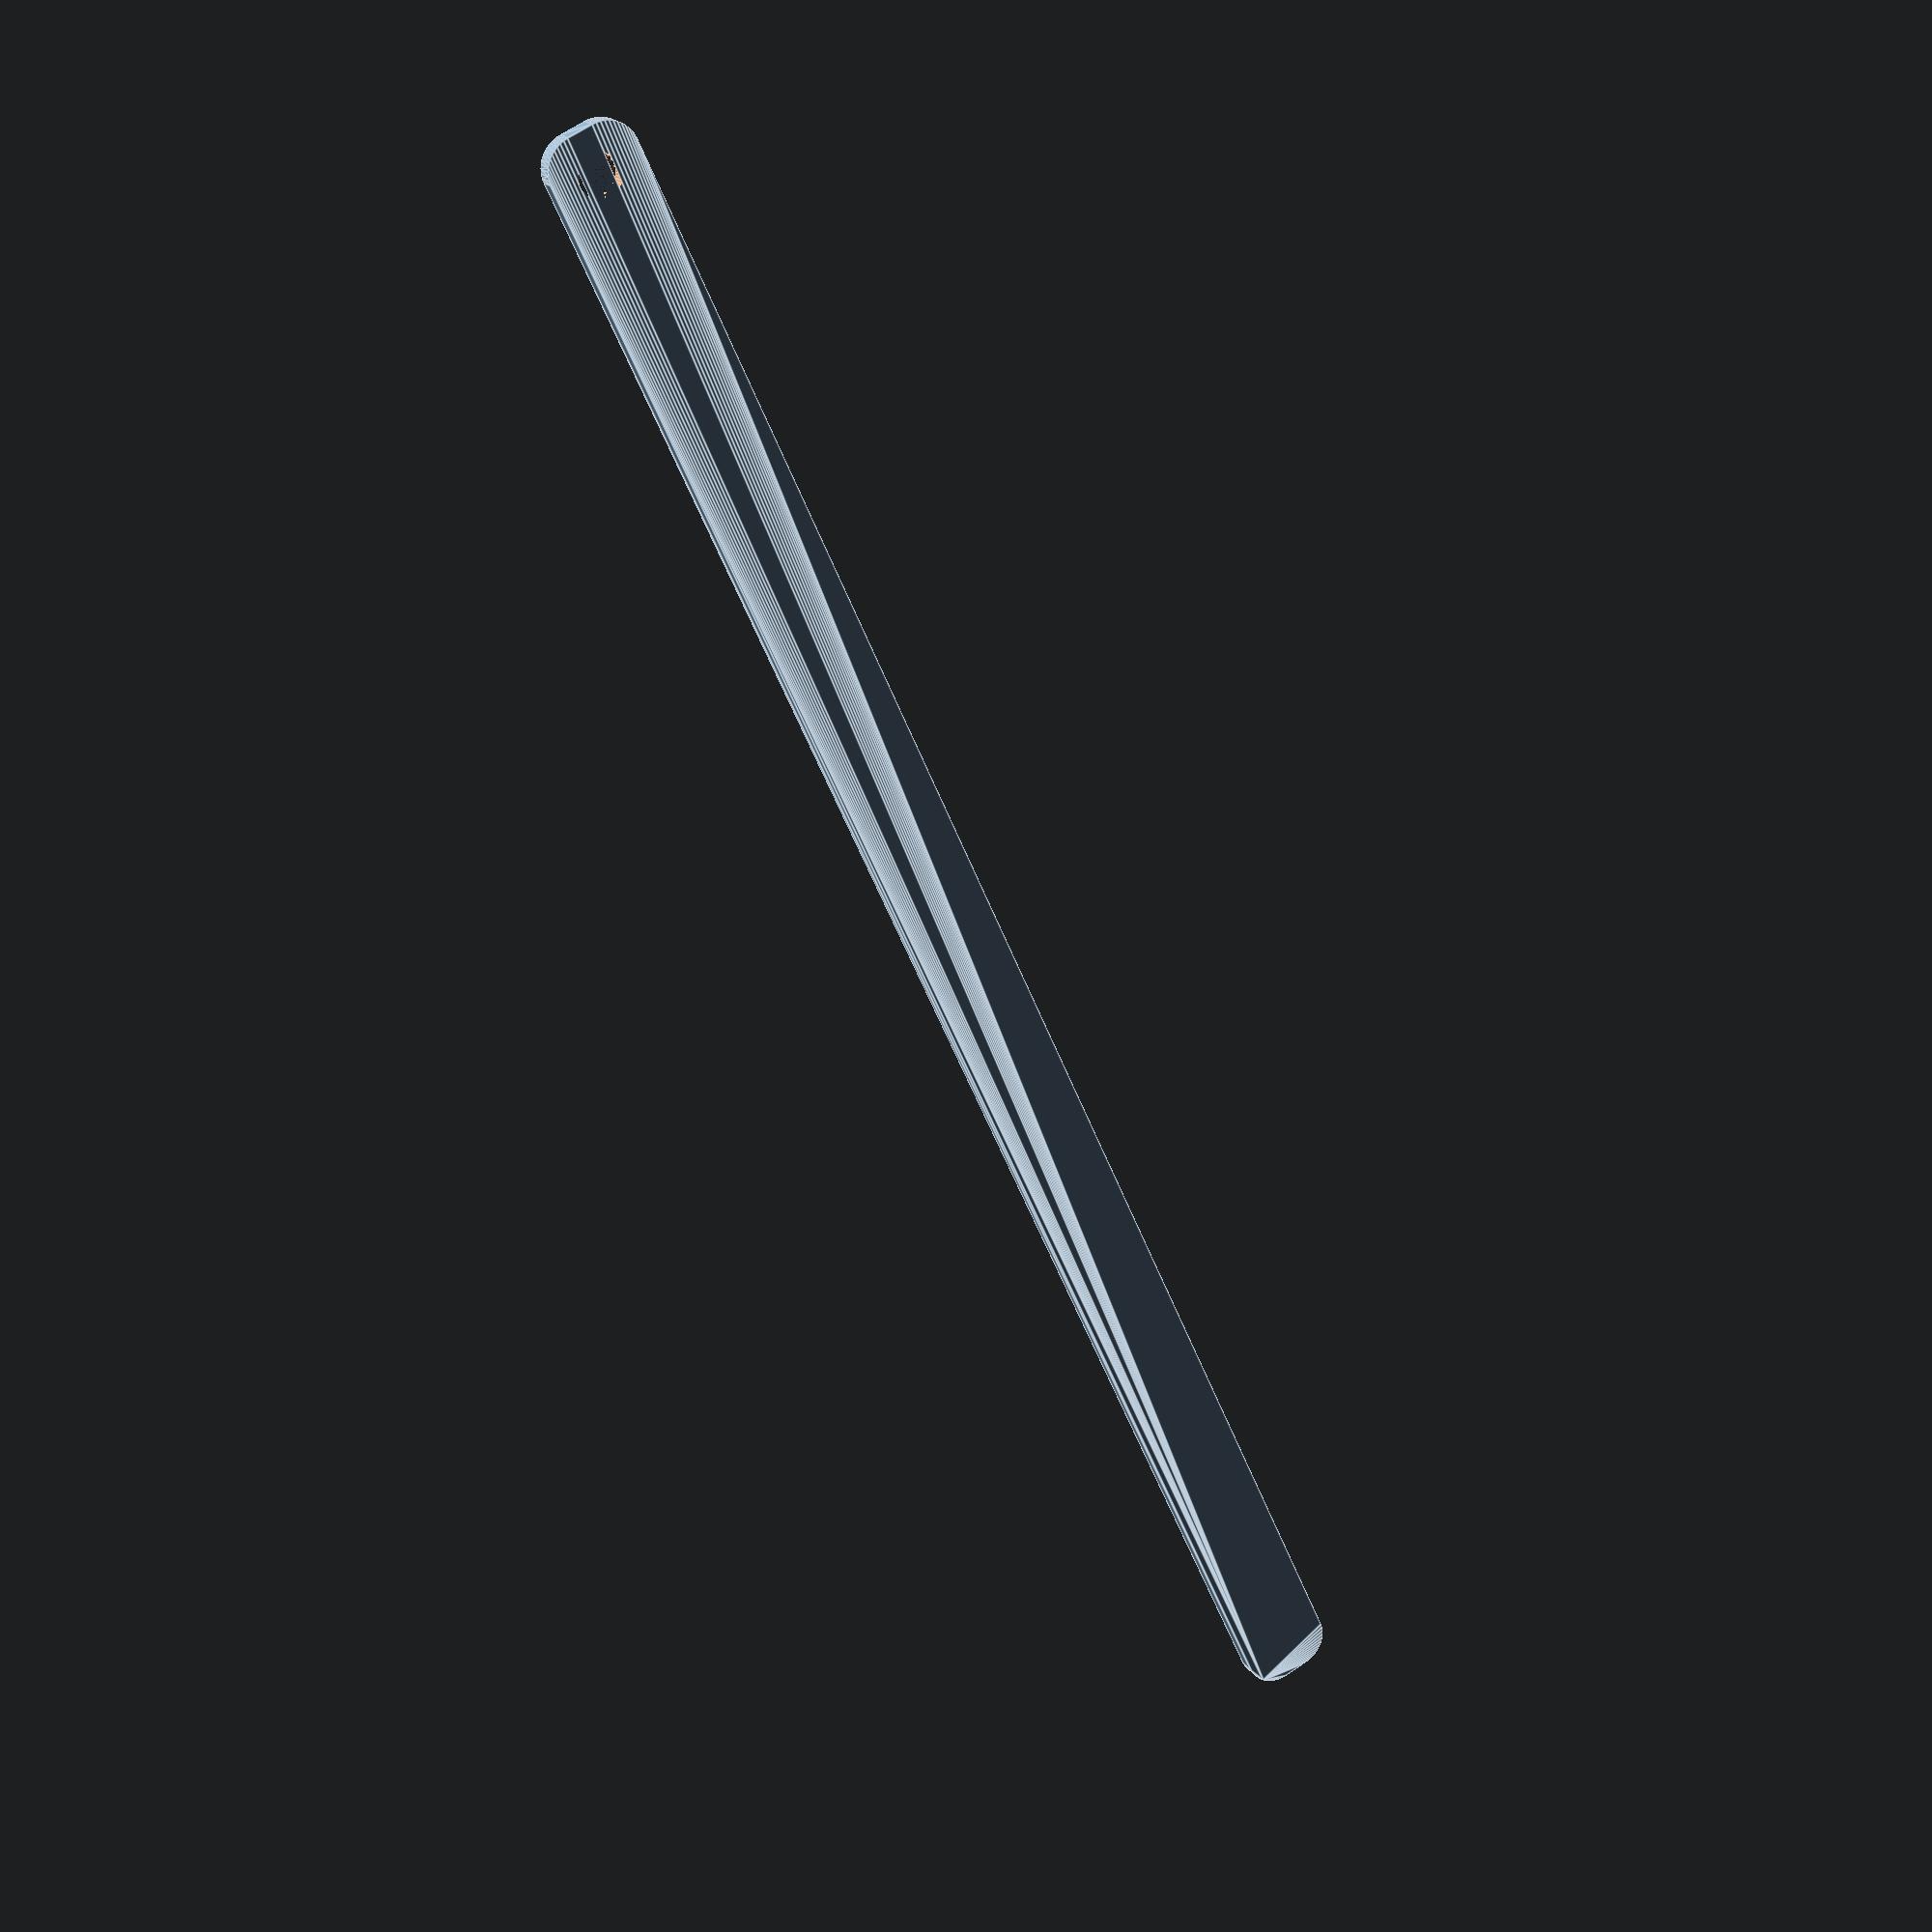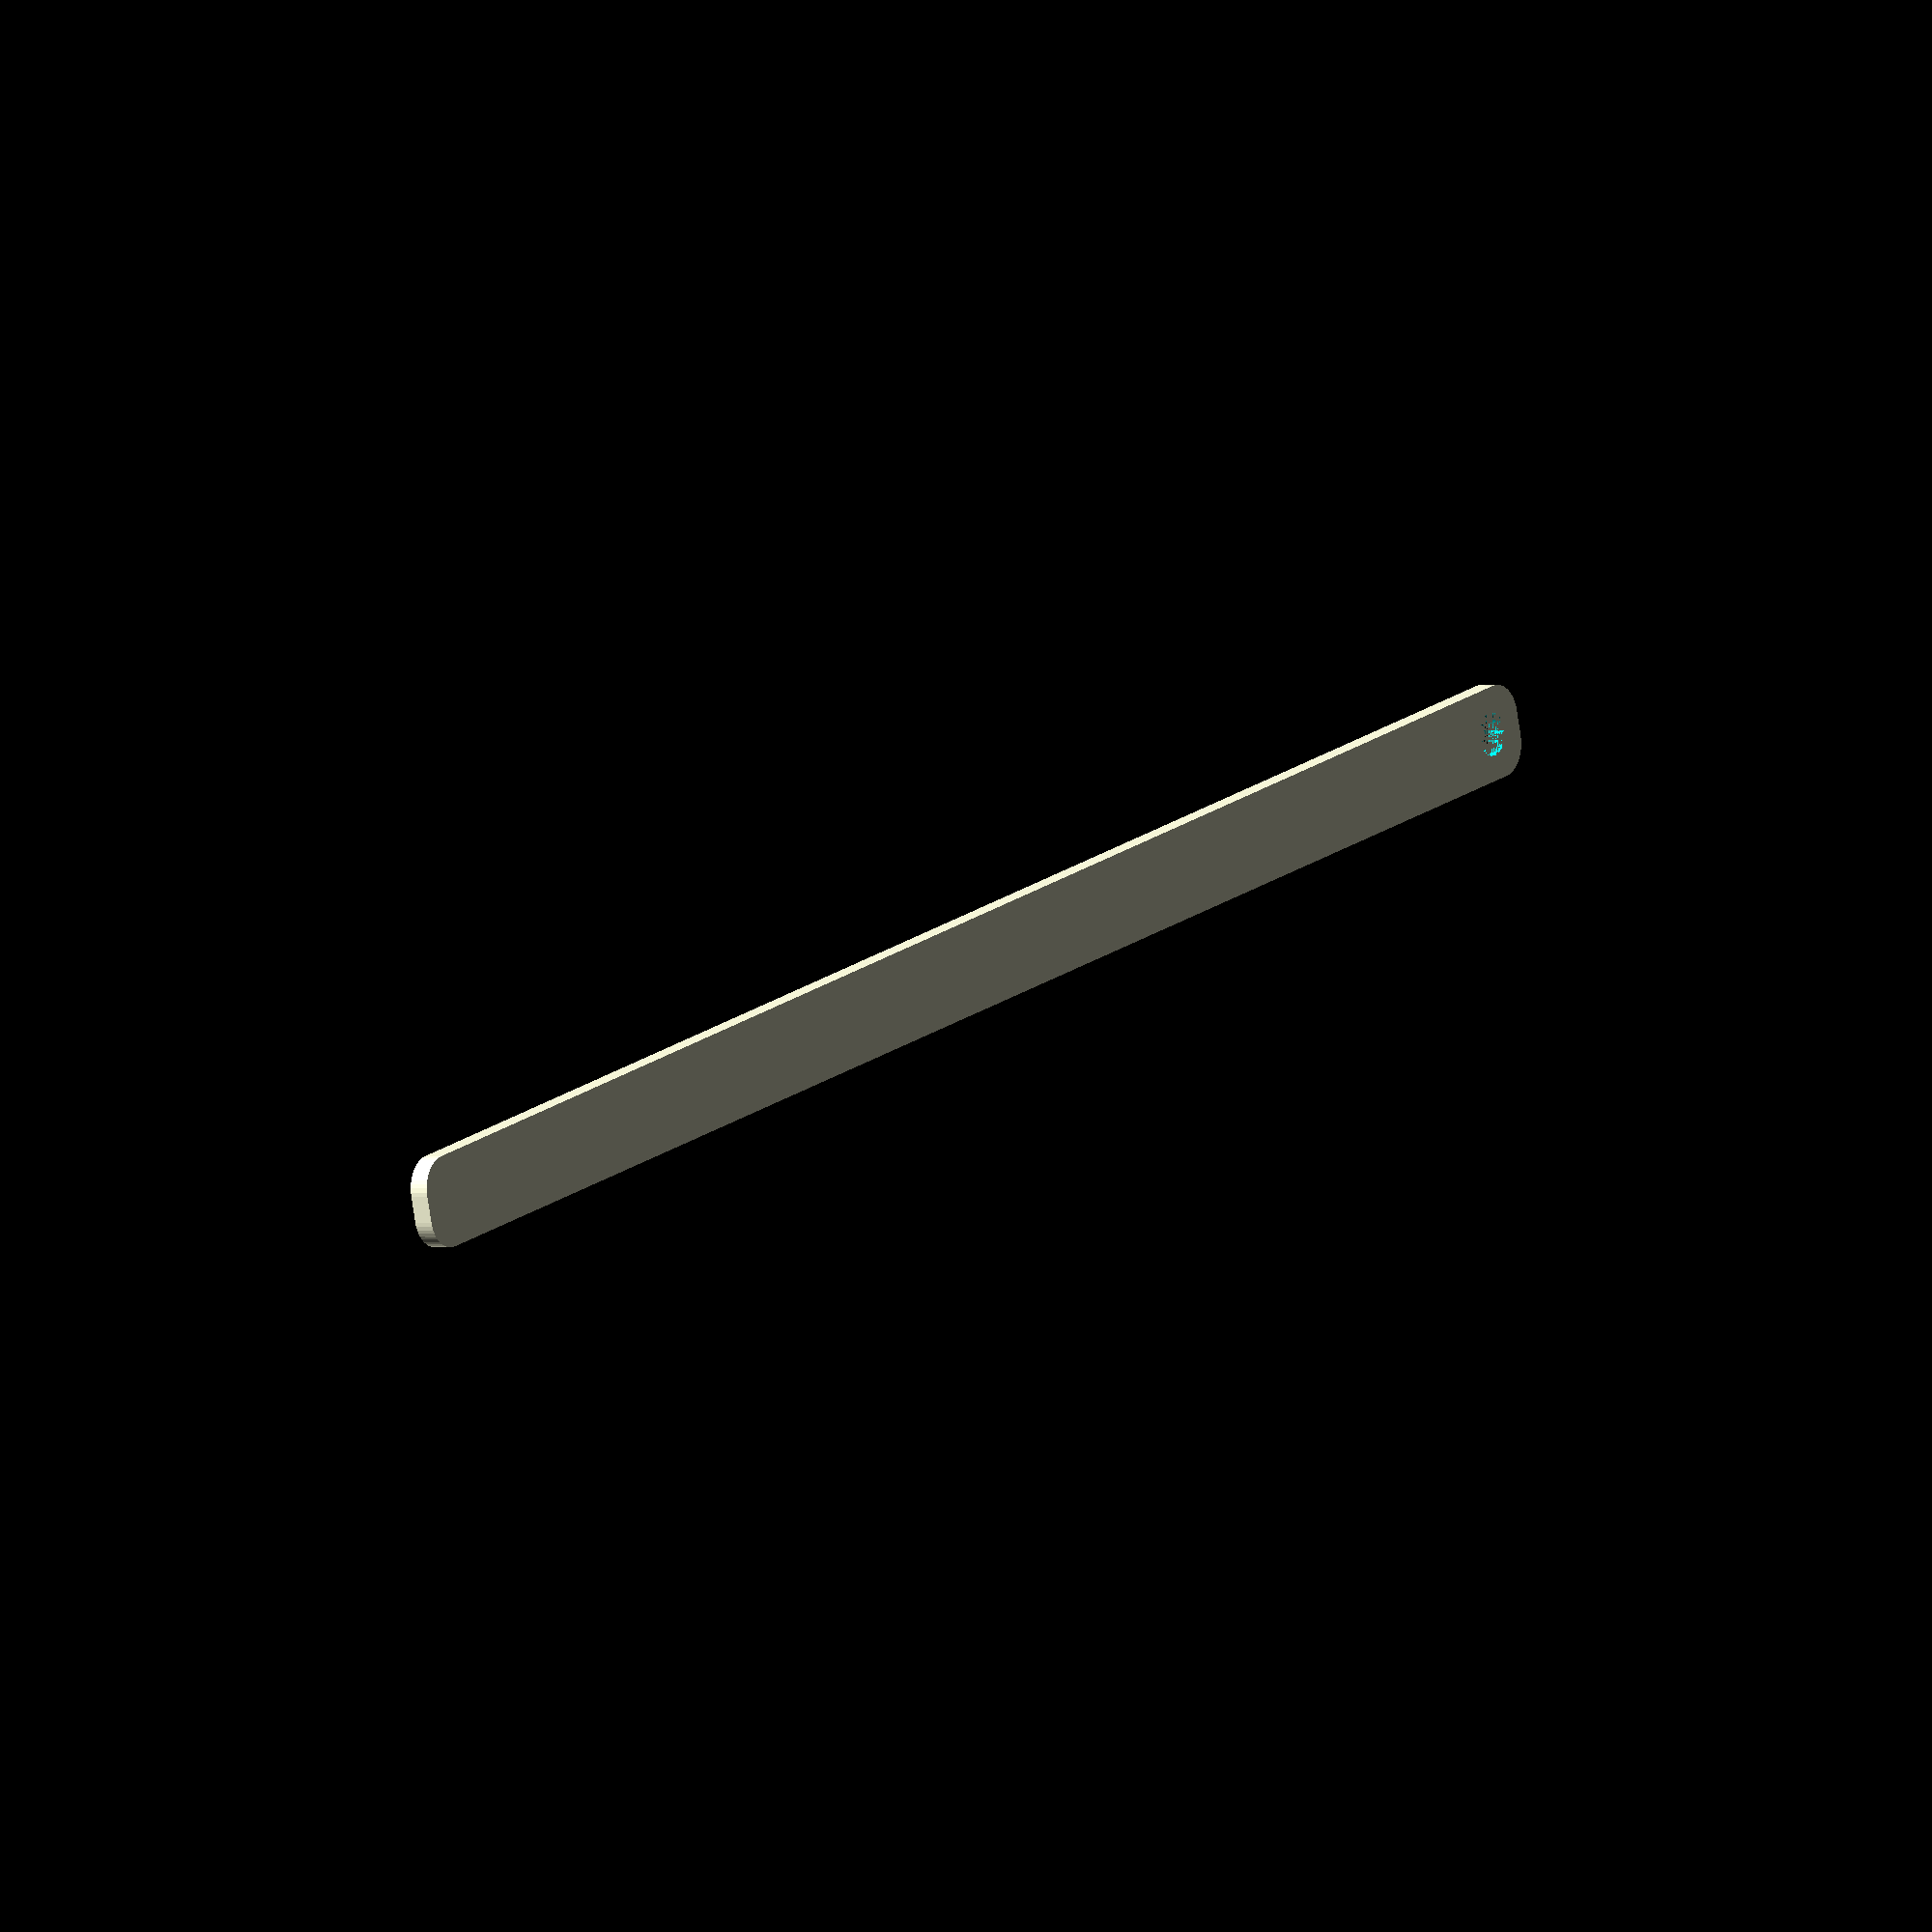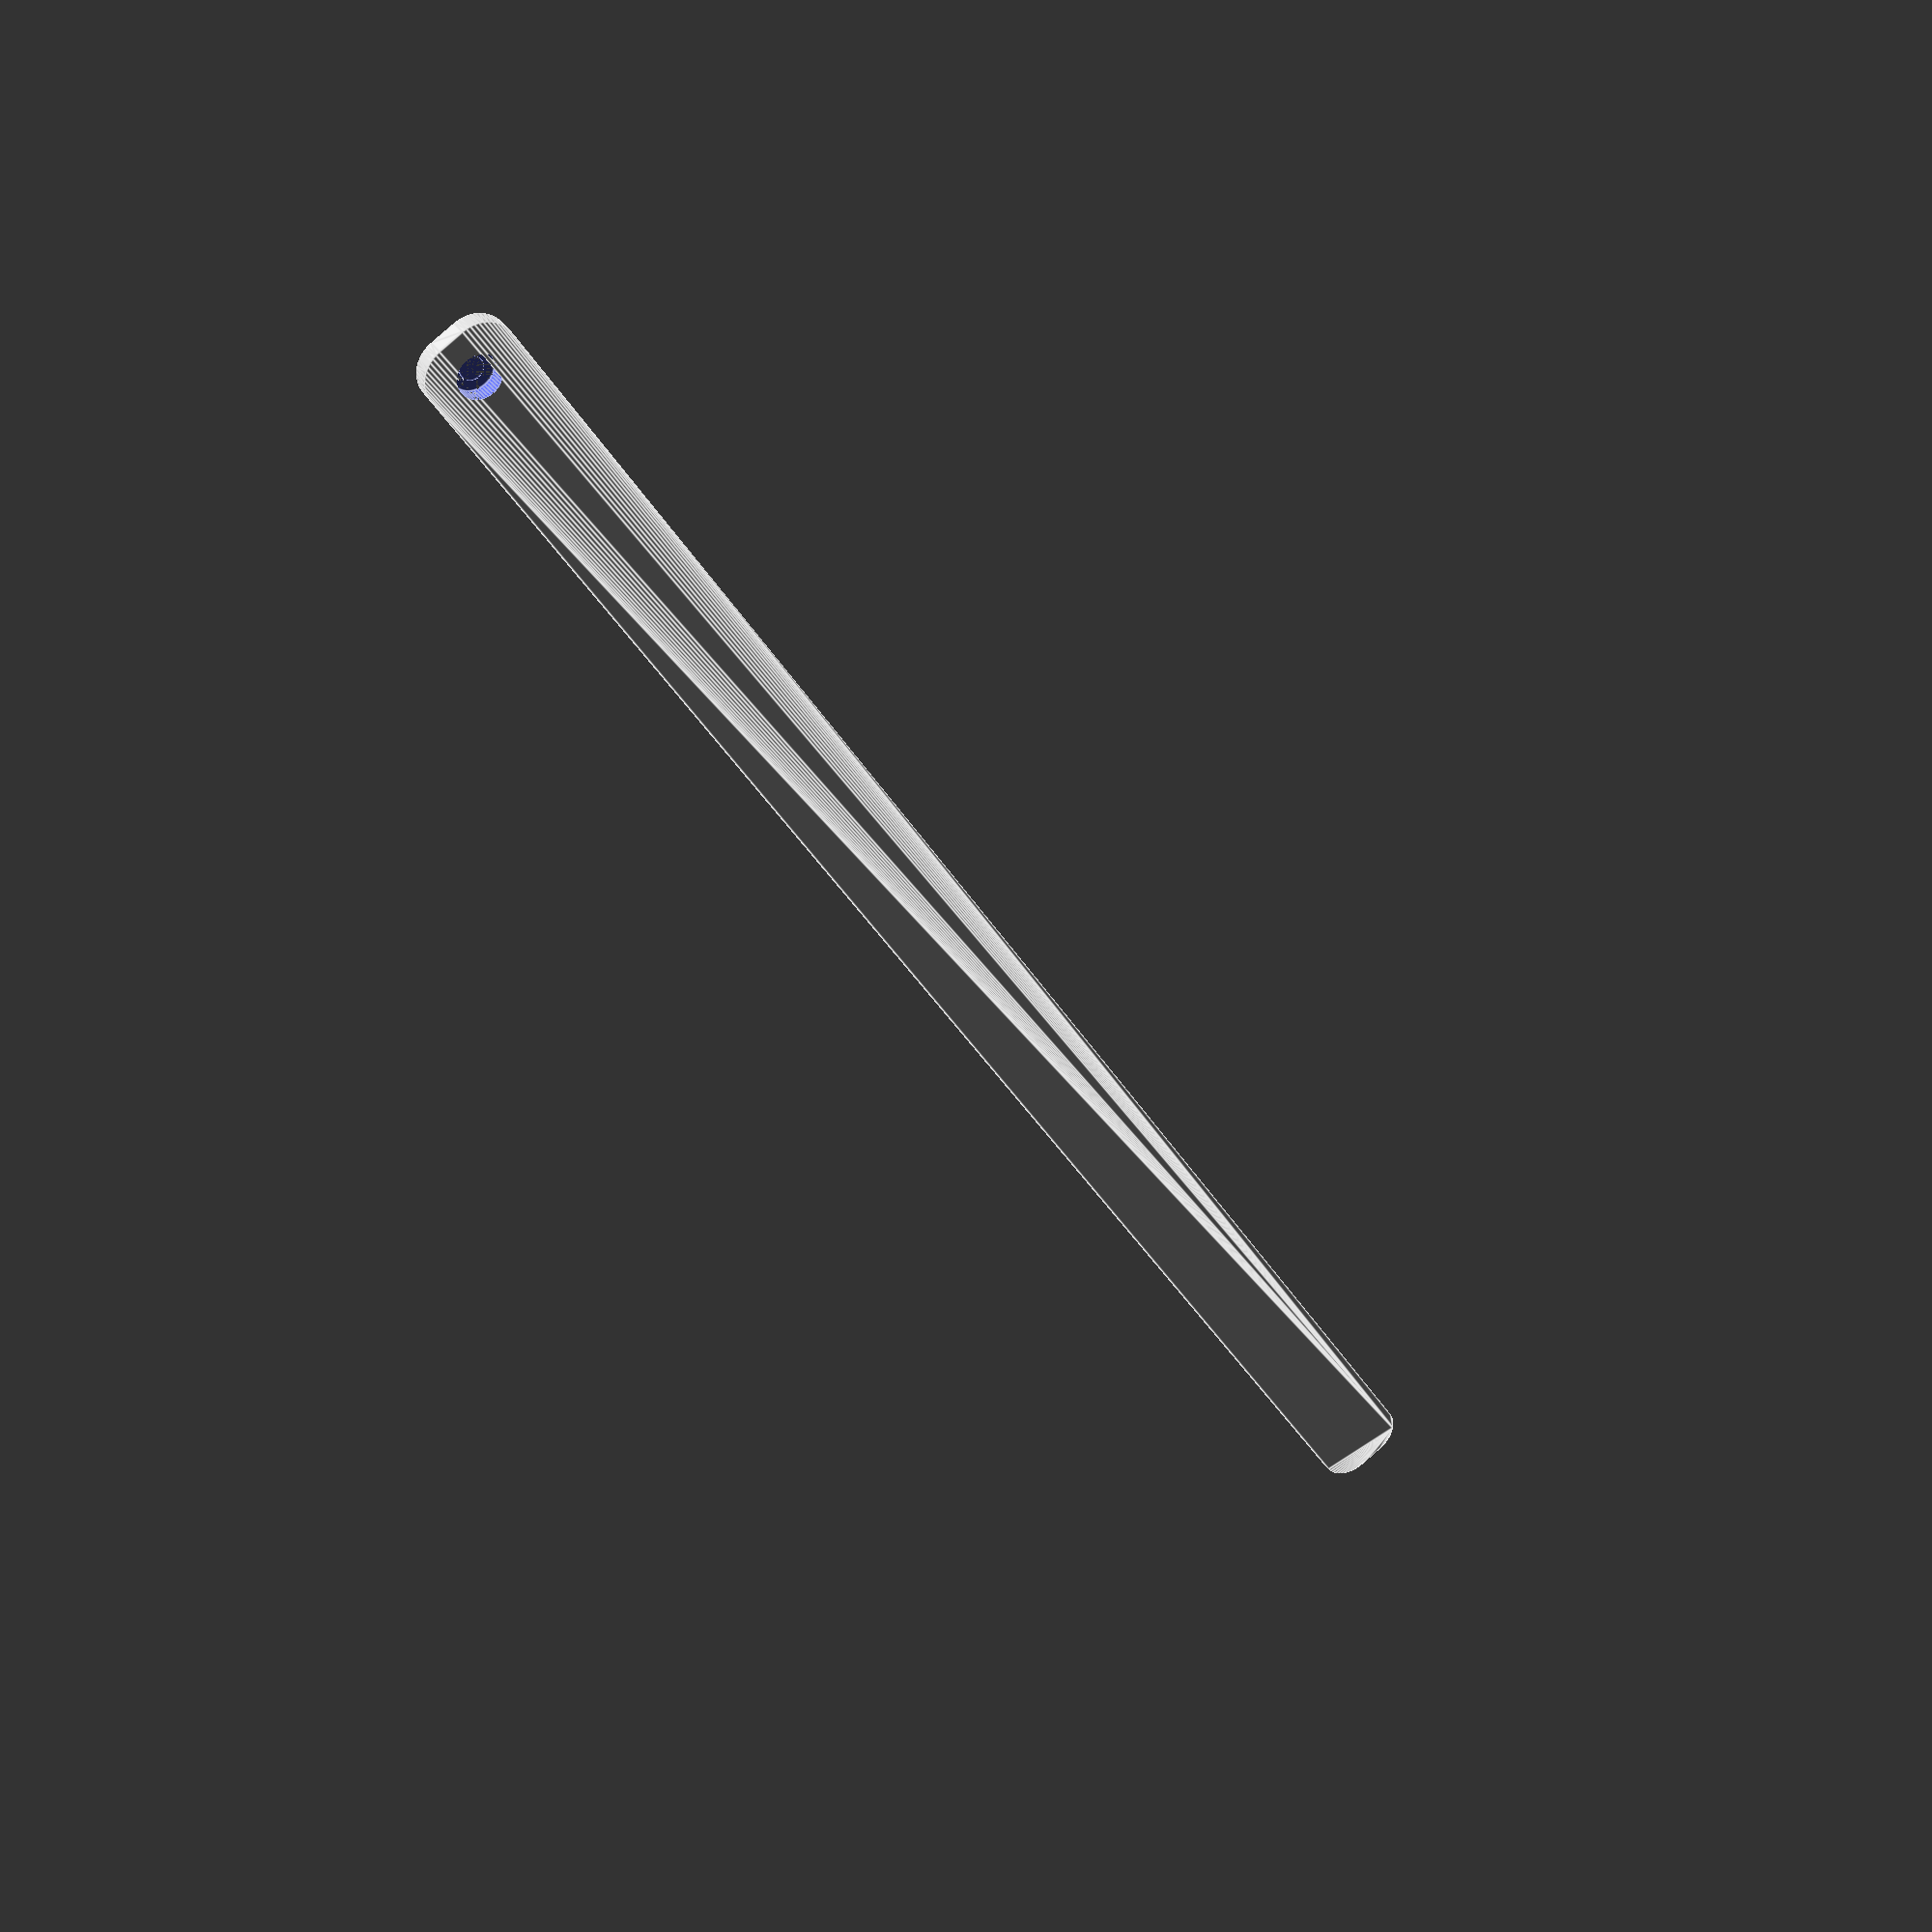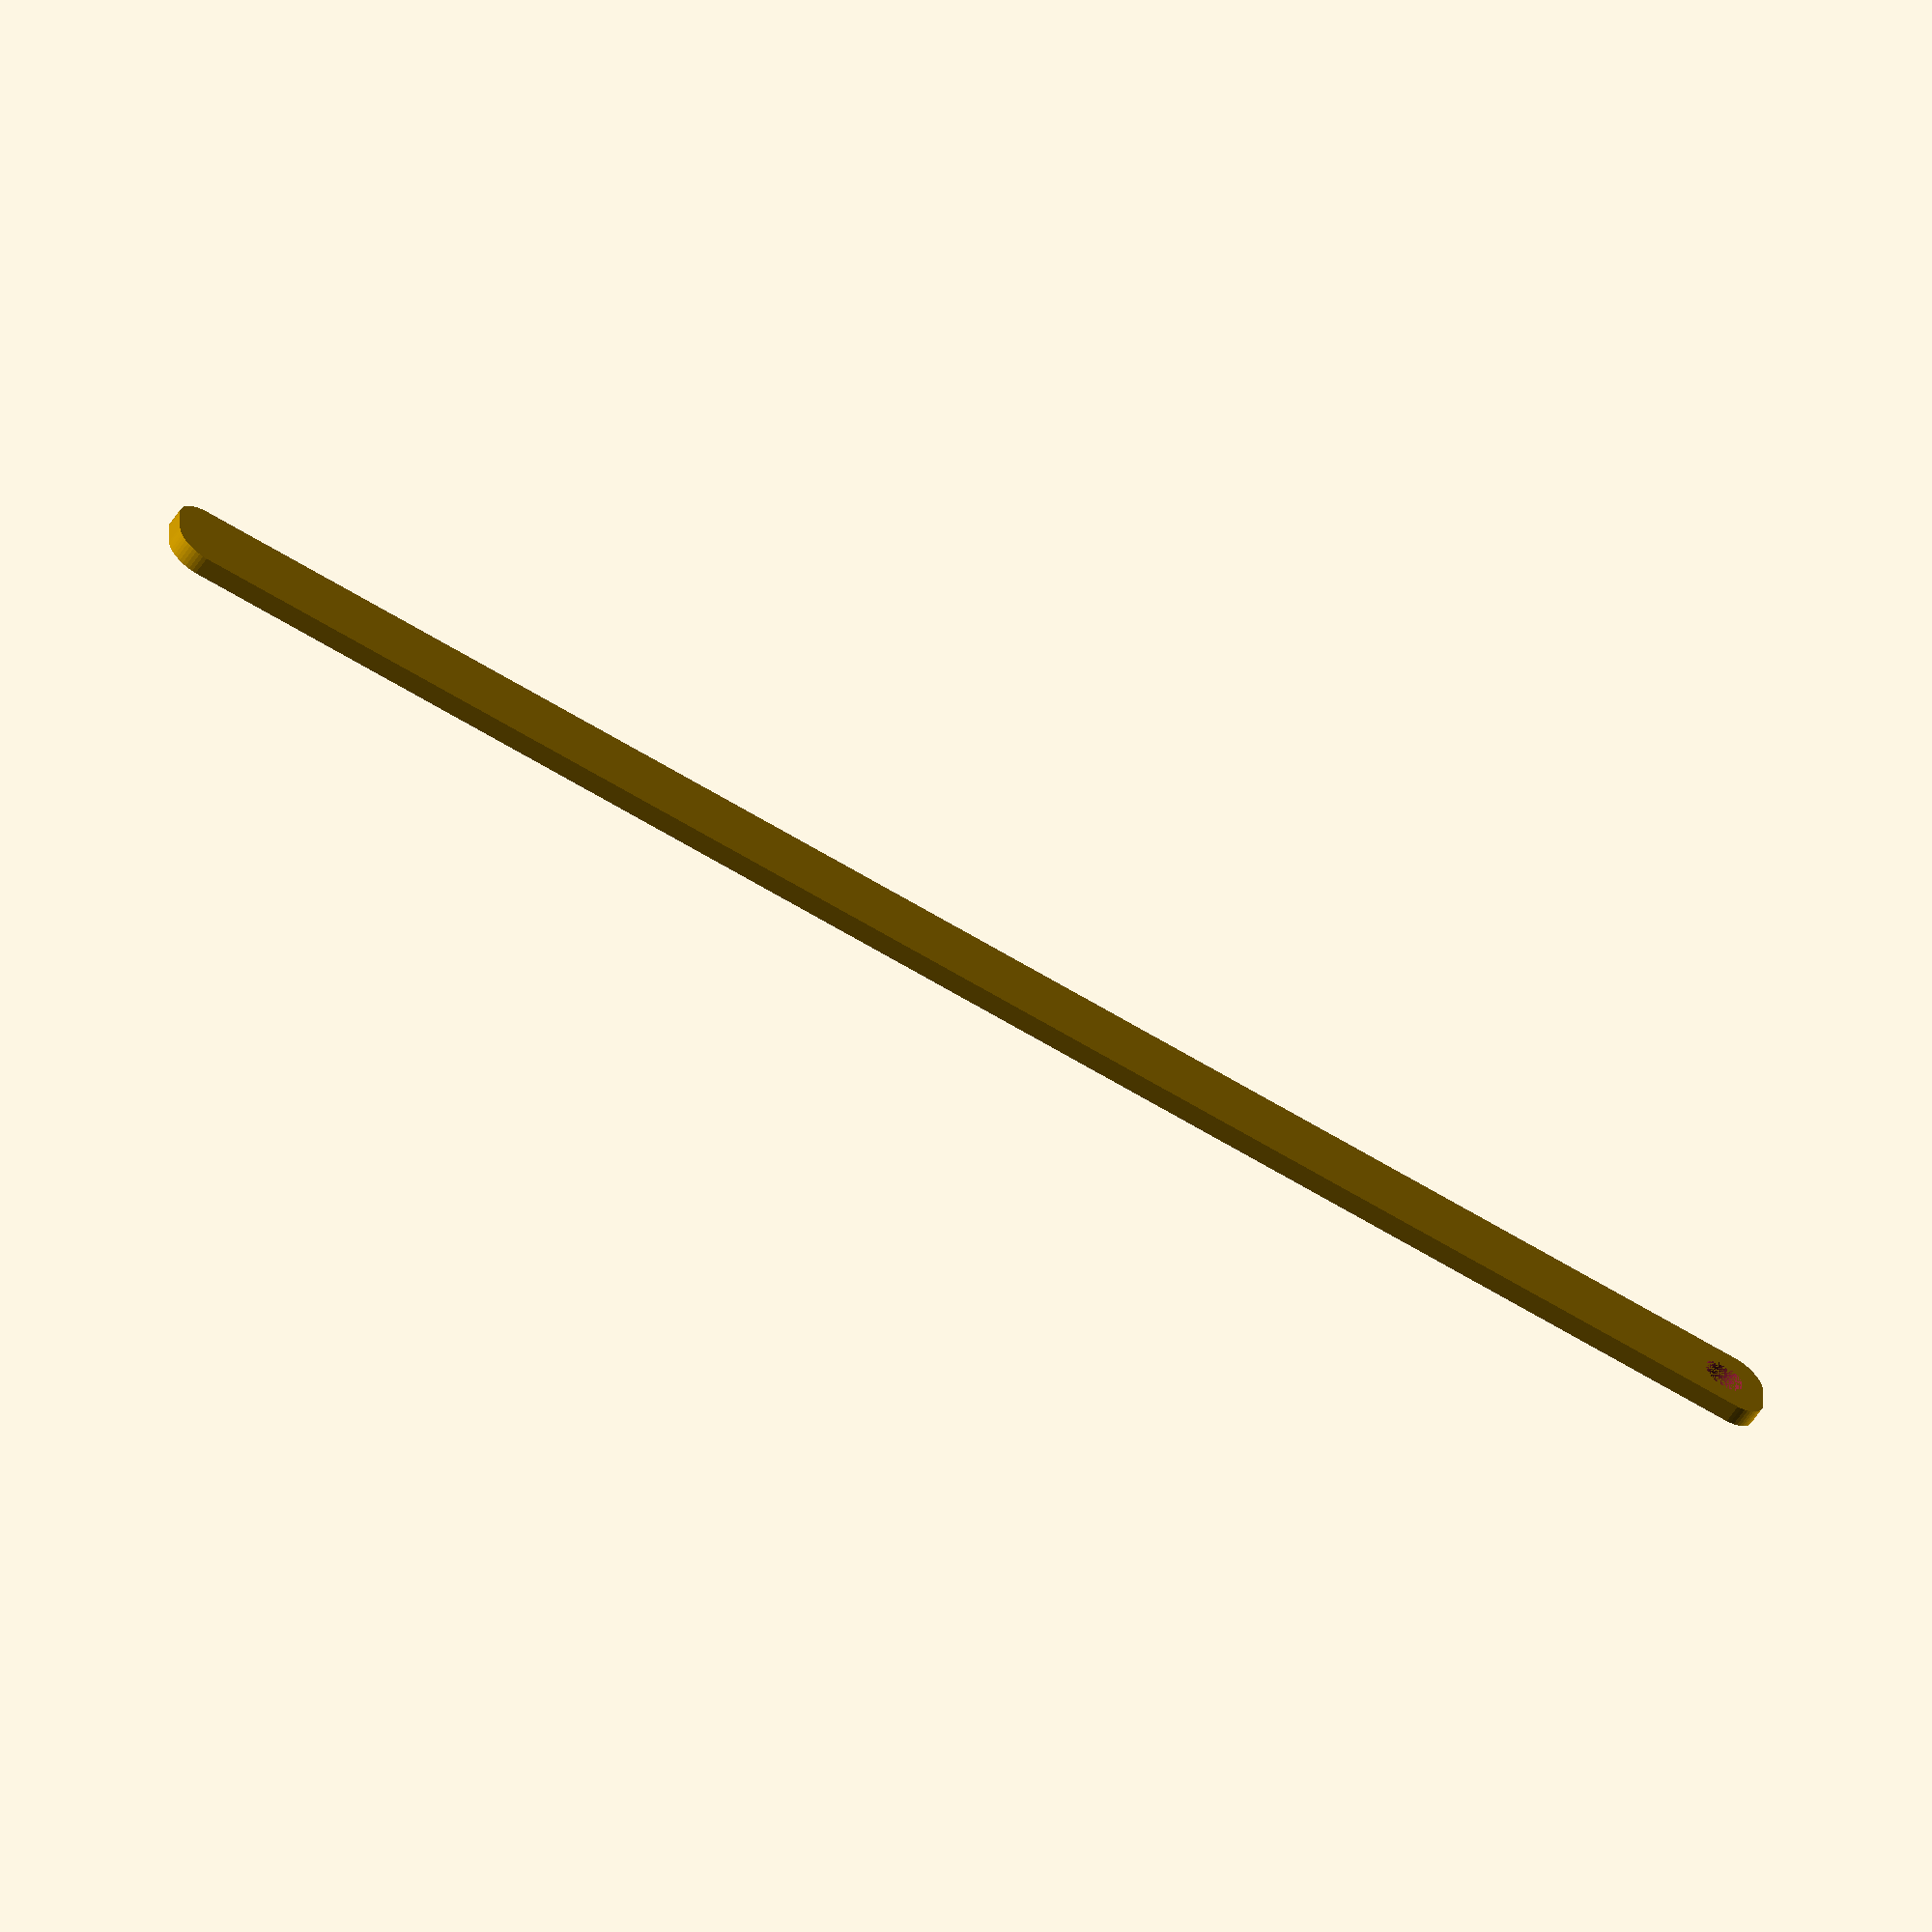
<openscad>
$fn = 50;


difference() {
	union() {
		hull() {
			translate(v = [-137.0000000000, 2.0000000000, 0]) {
				cylinder(h = 3, r = 5);
			}
			translate(v = [137.0000000000, 2.0000000000, 0]) {
				cylinder(h = 3, r = 5);
			}
			translate(v = [-137.0000000000, -2.0000000000, 0]) {
				cylinder(h = 3, r = 5);
			}
			translate(v = [137.0000000000, -2.0000000000, 0]) {
				cylinder(h = 3, r = 5);
			}
		}
	}
	union() {
		translate(v = [-135.0000000000, 0.0000000000, 0]) {
			cylinder(h = 3, r = 3.2500000000);
		}
		translate(v = [-135.0000000000, 0.0000000000, 0]) {
			cylinder(h = 3, r = 1.8000000000);
		}
		translate(v = [-135.0000000000, 0.0000000000, 0]) {
			cylinder(h = 3, r = 1.8000000000);
		}
		translate(v = [-135.0000000000, 0.0000000000, 0]) {
			cylinder(h = 3, r = 1.8000000000);
		}
	}
}
</openscad>
<views>
elev=341.0 azim=65.6 roll=335.3 proj=p view=edges
elev=179.6 azim=194.6 roll=53.5 proj=o view=solid
elev=327.2 azim=122.4 roll=153.2 proj=p view=edges
elev=59.6 azim=179.0 roll=326.8 proj=o view=wireframe
</views>
